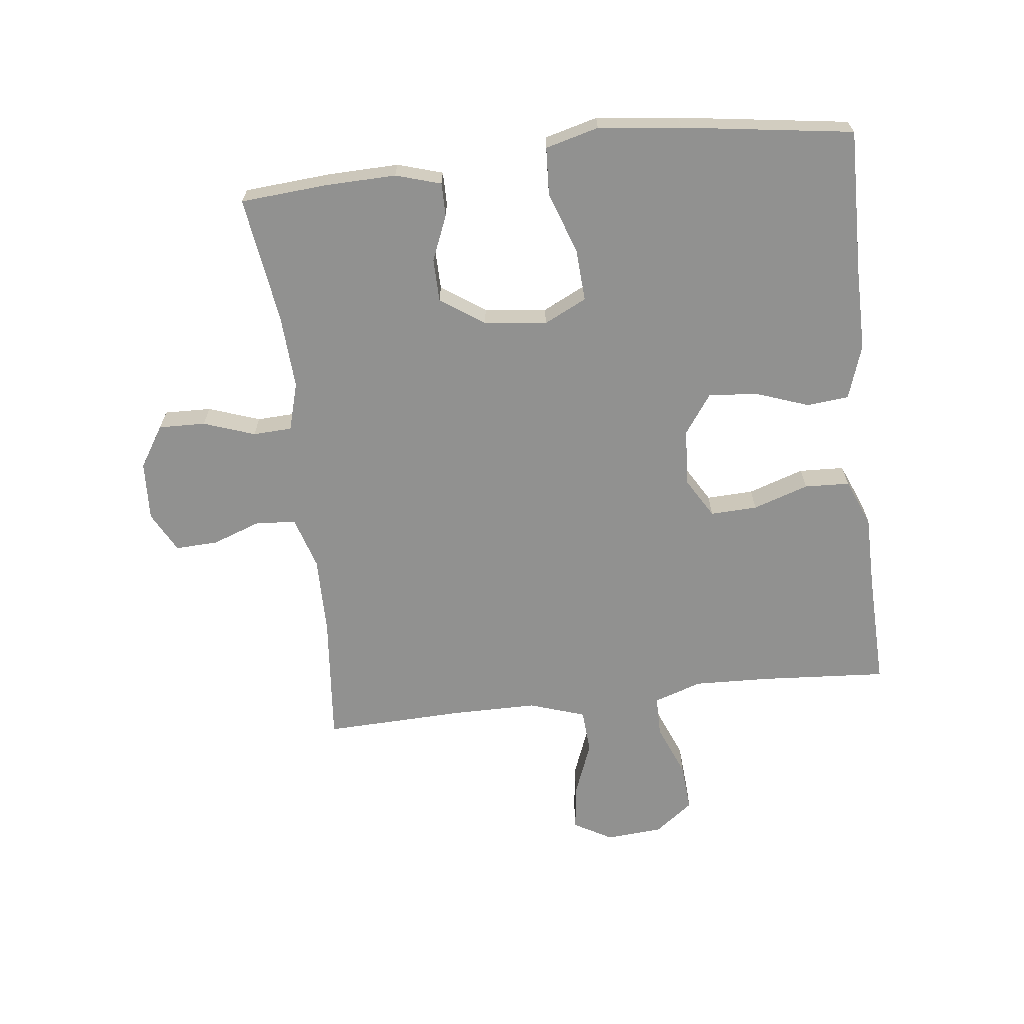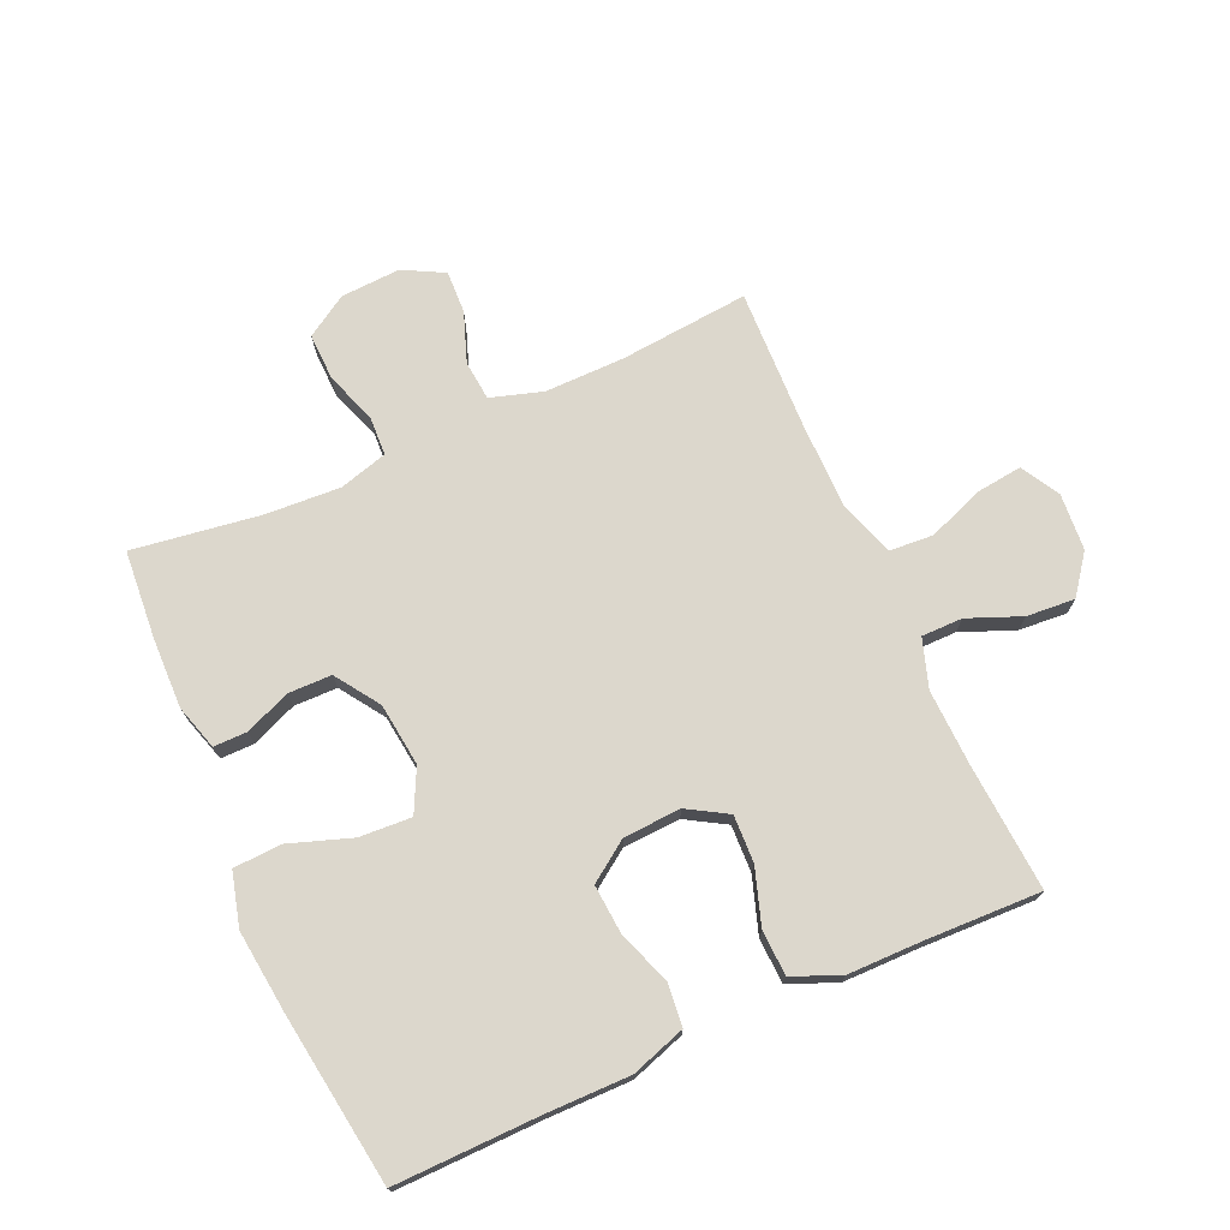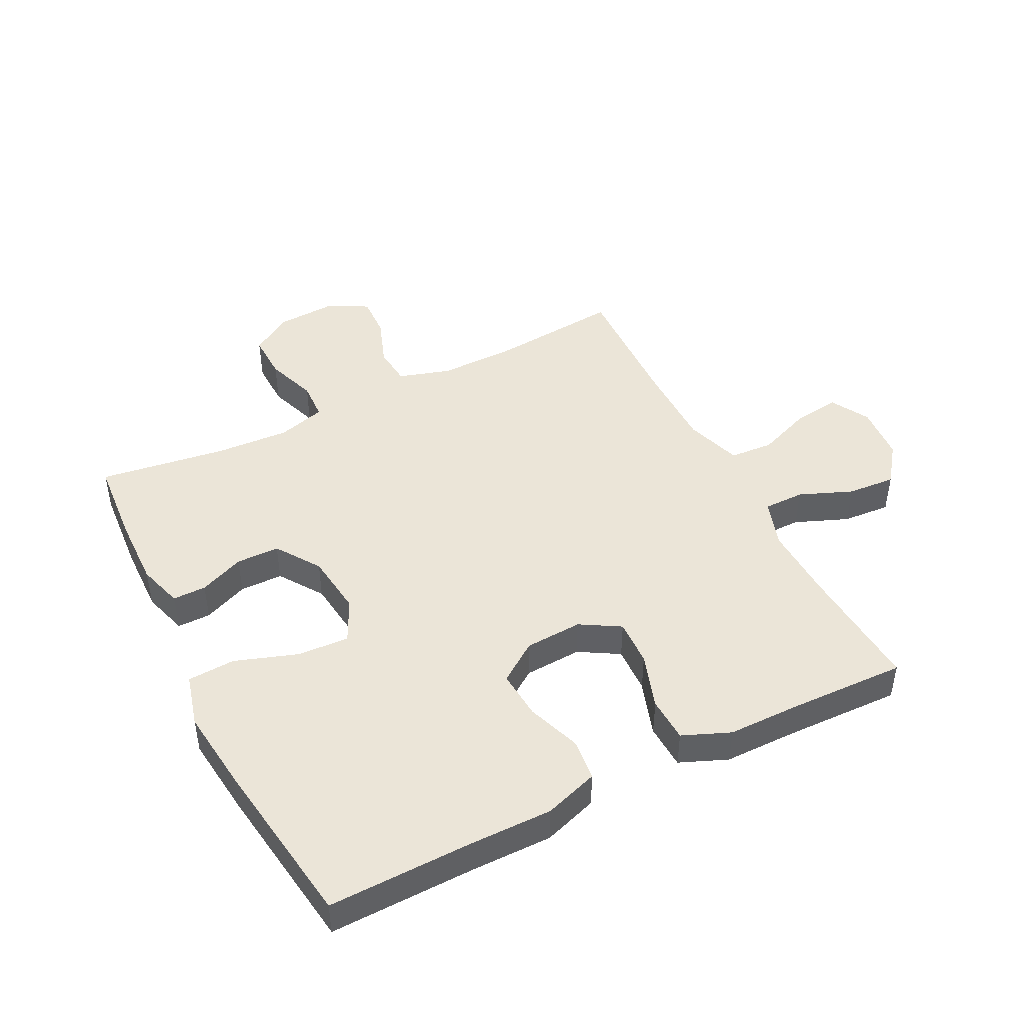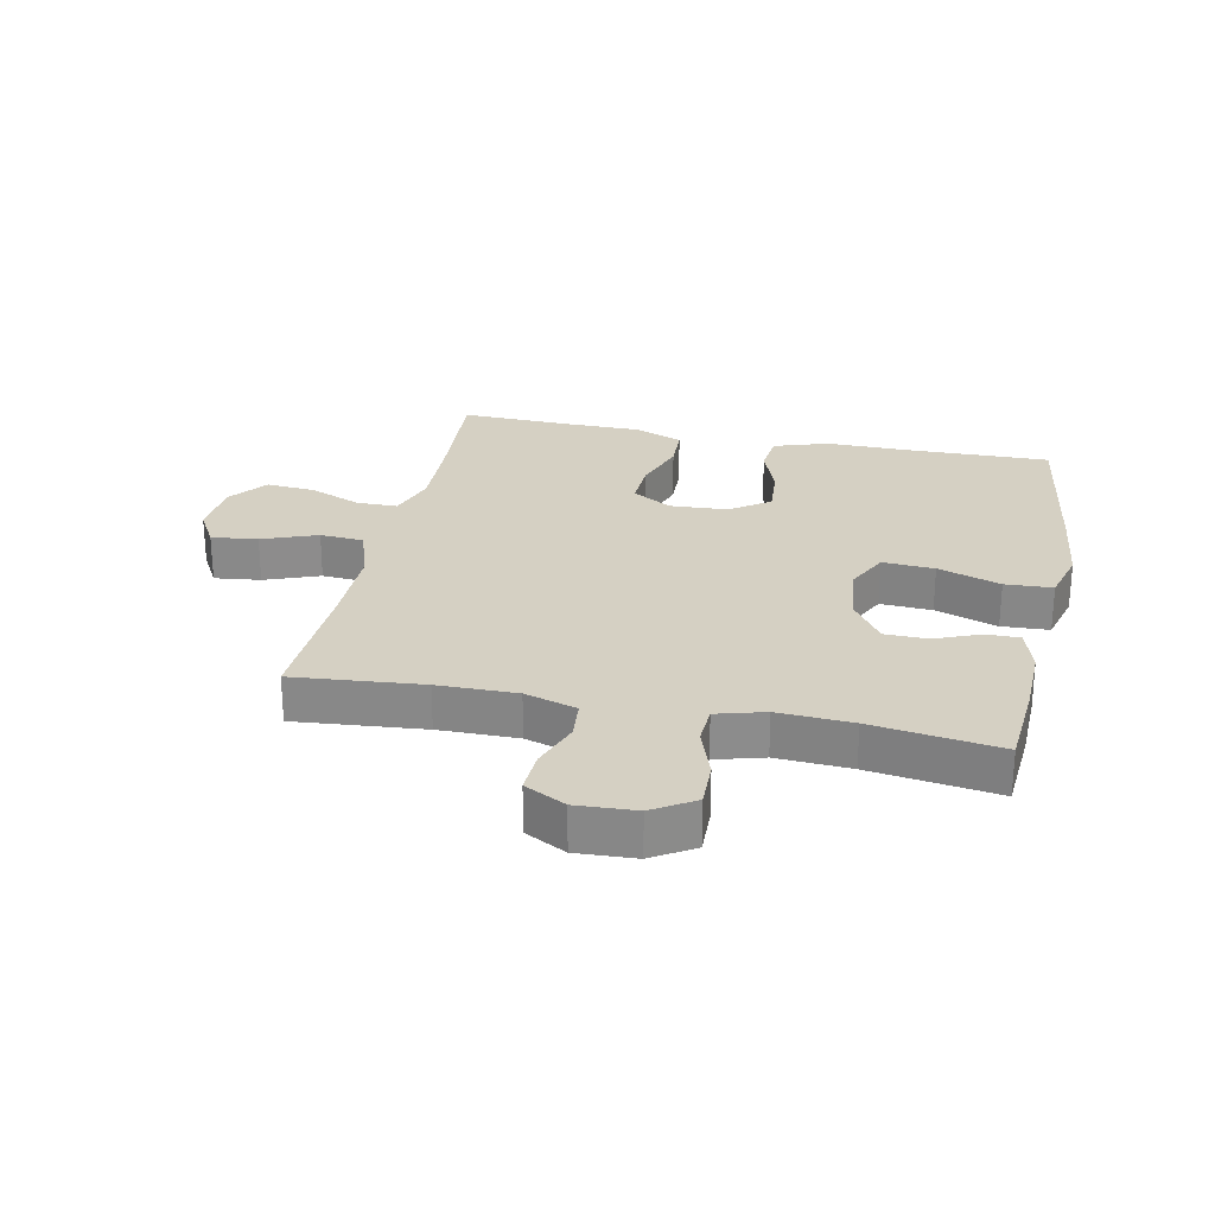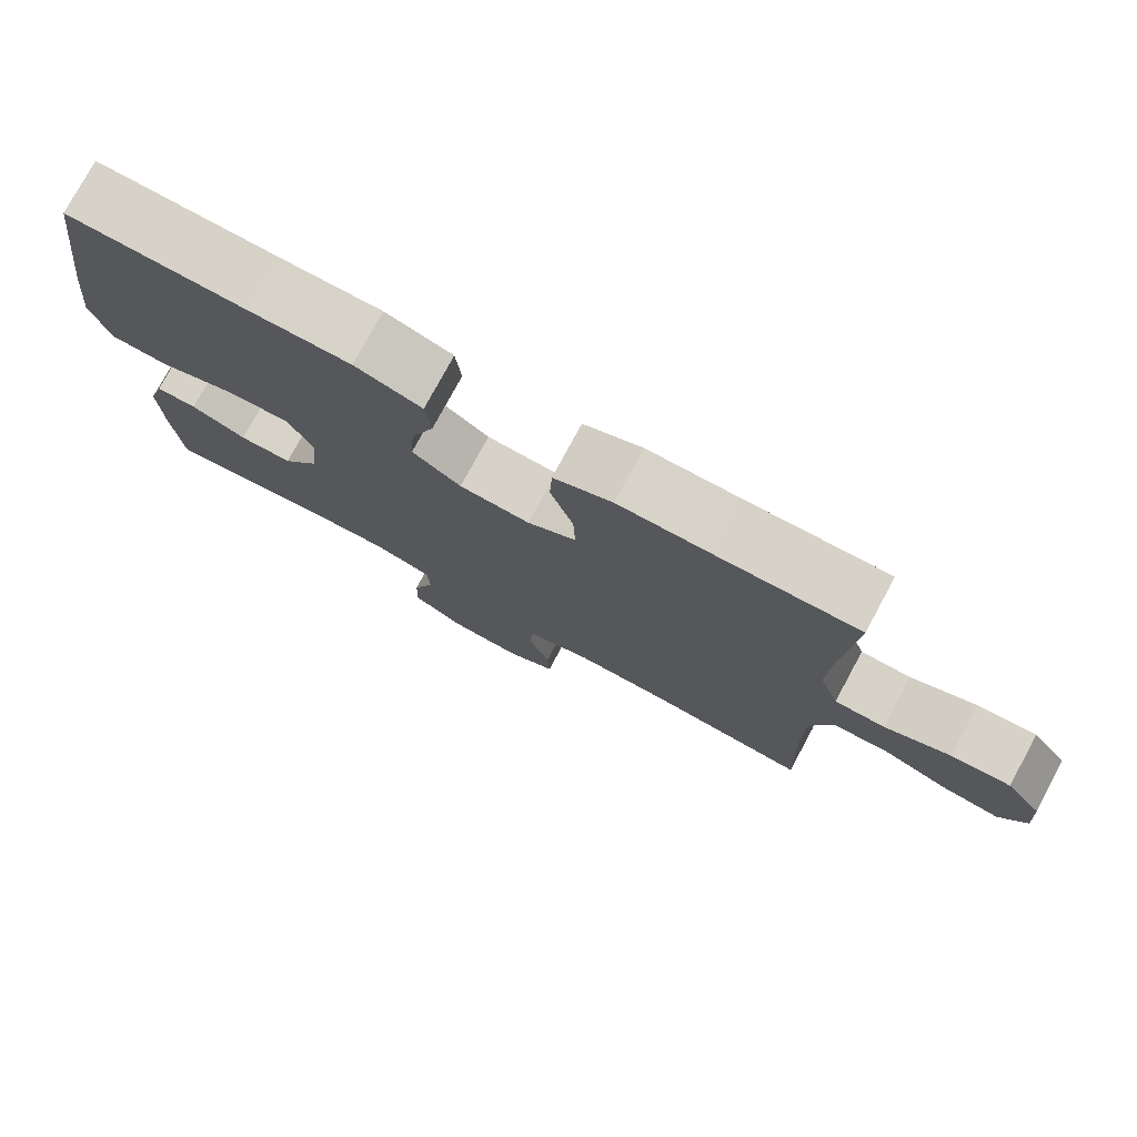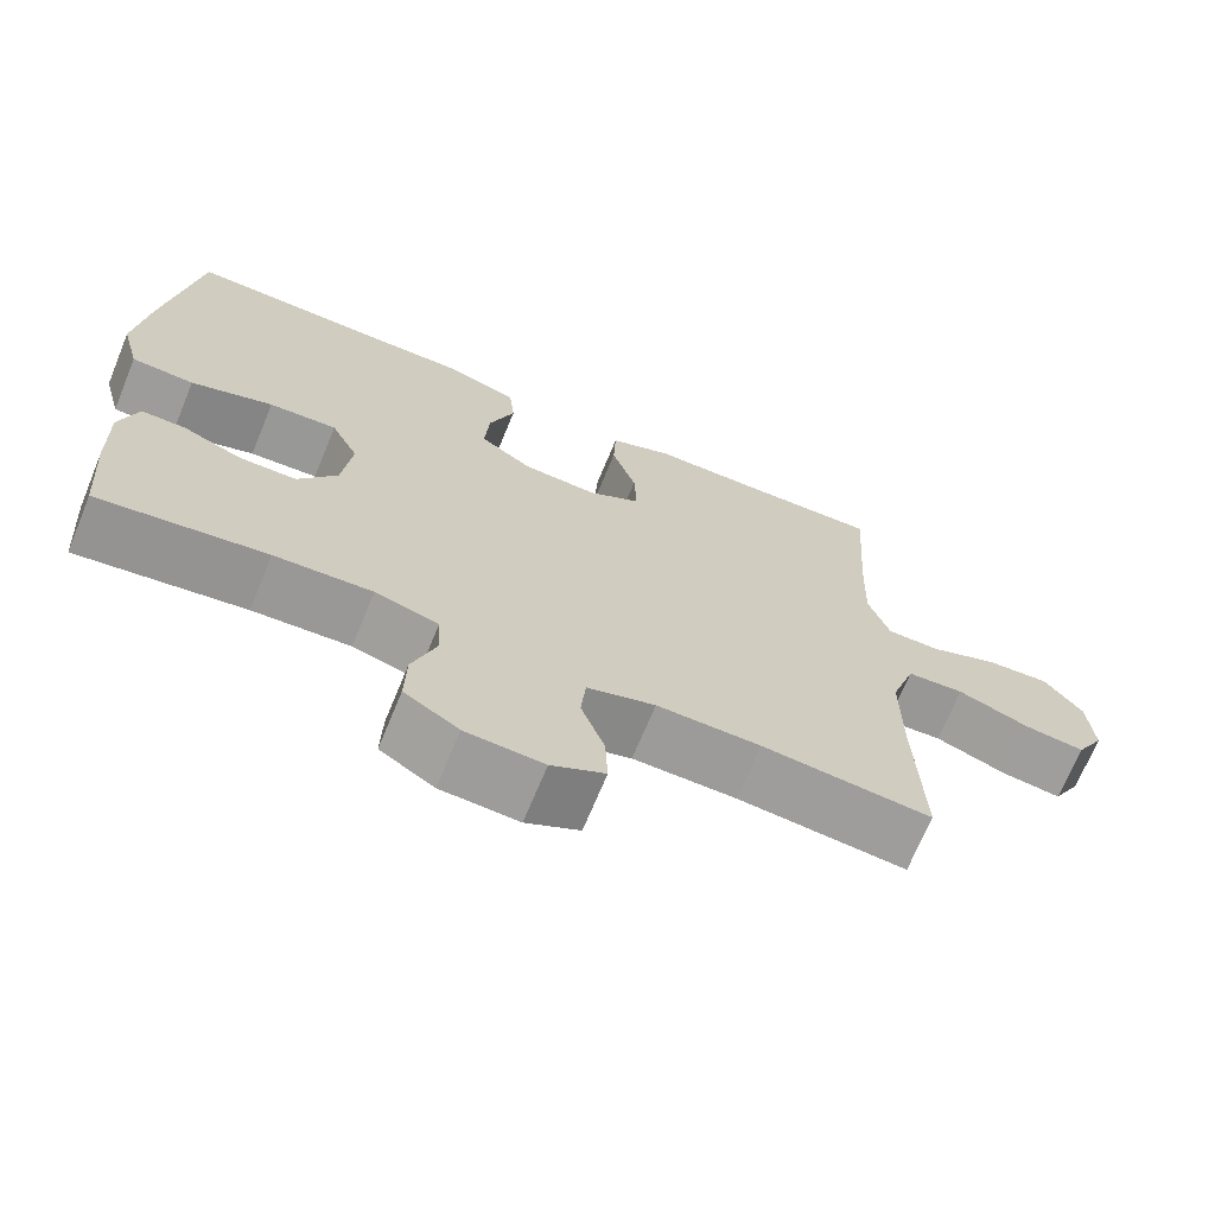
<metadata>
{"format":"obj","ext":"obj","renderer":"f3d","projection":"perspective","resolution":1024,"background":"white","views":[{"elev":-65.9,"azim":-83.4,"up":"+Y"},{"elev":72.8,"azim":-24.1,"up":"+Y"},{"elev":45.7,"azim":-26.9,"up":"+Y"},{"elev":26.1,"azim":-168.2,"up":"+Y"},{"elev":77.3,"azim":28.4,"up":"+Z"},{"elev":-69.5,"azim":-22.4,"up":"+Z"}]}
</metadata>
<code>
v -0.5 0.07 -0.5
v -0.511 0.07 -0.36
v -0.514 0.07 -0.245
v -0.492 0.07 -0.172
v -0.438 0.07 -0.172
v -0.365 0.07 -0.202
v -0.295 0.07 -0.201
v -0.247 0.07 -0.13
v -0.235 0.07 -0.029
v -0.269 0.07 0.04
v -0.353 0.07 0.035
v -0.454 0.07 0
v -0.531 0.07 0.004
v -0.554 0.07 0.09
v -0.539 0.07 0.223
v -0.5 0.07 0.5
v -0.265 0.07 0.496
v -0.132 0.07 0.497
v -0.044 0.07 0.468
v -0.037 0.07 0.4
v -0.068 0.07 0.313
v -0.074 0.07 0.234
v -0.01 0.07 0.189
v 0.083 0.07 0.184
v 0.147 0.07 0.222
v 0.144 0.07 0.298
v 0.114 0.07 0.388
v 0.117 0.07 0.461
v 0.194 0.07 0.493
v 0.313 0.07 0.494
v 0.5 0.07 0.5
v 0.486 0.07 0.293
v 0.482 0.07 0.172
v 0.508 0.07 0.094
v 0.574 0.07 0.094
v 0.66 0.07 0.129
v 0.738 0.07 0.135
v 0.785 0.07 0.073
v 0.792 0.07 -0.019
v 0.757 0.07 -0.081
v 0.682 0.07 -0.072
v 0.593 0.07 -0.038
v 0.522 0.07 -0.043
v 0.492 0.07 -0.134
v 0.492 0.07 -0.273
v 0.5 0.07 -0.5
v 0.291 0.07 -0.481
v 0.163 0.07 -0.48
v 0.079 0.07 -0.506
v 0.073 0.07 -0.57
v 0.102 0.07 -0.65
v 0.105 0.07 -0.719
v 0.039 0.07 -0.754
v -0.057 0.07 -0.749
v -0.124 0.07 -0.707
v -0.122 0.07 -0.631
v -0.093 0.07 -0.548
v -0.096 0.07 -0.485
v -0.174 0.07 -0.463
v -0.294 0.07 -0.47
v -0.5 0 -0.5
v -0.511 0 -0.36
v -0.514 0 -0.245
v -0.492 0 -0.172
v -0.438 0 -0.172
v -0.365 0 -0.202
v -0.295 0 -0.201
v -0.247 0 -0.13
v -0.235 0 -0.029
v -0.269 0 0.04
v -0.353 0 0.035
v -0.454 0 0
v -0.531 0 0.004
v -0.554 0 0.09
v -0.539 0 0.223
v -0.5 0 0.5
v -0.265 0 0.496
v -0.132 0 0.497
v -0.044 0 0.468
v -0.037 0 0.4
v -0.068 0 0.313
v -0.074 0 0.234
v -0.01 0 0.189
v 0.083 0 0.184
v 0.147 0 0.222
v 0.144 0 0.298
v 0.114 0 0.388
v 0.117 0 0.461
v 0.194 0 0.493
v 0.313 0 0.494
v 0.5 0 0.5
v 0.486 0 0.293
v 0.482 0 0.172
v 0.508 0 0.094
v 0.574 0 0.094
v 0.66 0 0.129
v 0.738 0 0.135
v 0.785 0 0.073
v 0.792 0 -0.019
v 0.757 0 -0.081
v 0.682 0 -0.072
v 0.593 0 -0.038
v 0.522 0 -0.043
v 0.492 0 -0.134
v 0.492 0 -0.273
v 0.5 0 -0.5
v 0.291 0 -0.481
v 0.163 0 -0.48
v 0.079 0 -0.506
v 0.073 0 -0.57
v 0.102 0 -0.65
v 0.105 0 -0.719
v 0.039 0 -0.754
v -0.057 0 -0.749
v -0.124 0 -0.707
v -0.122 0 -0.631
v -0.093 0 -0.548
v -0.096 0 -0.485
v -0.174 0 -0.463
v -0.294 0 -0.47
f 55 56 57
f 54 55 57
f 53 54 57
f 52 53 57
f 51 52 57
f 50 51 57
f 49 50 57 58
f 48 49 58 59
f 45 46 47
f 47 48 59
f 45 47 59
f 44 45 59
f 40 41 42
f 39 40 42
f 38 39 42
f 37 38 42
f 36 37 42
f 35 36 42
f 34 35 42 43
f 44 59 60
f 43 44 60
f 34 43 60
f 33 34 60
f 28 29 30
f 27 28 30
f 26 27 30
f 30 31 32
f 26 30 32
f 25 26 32
f 19 20 21
f 18 19 21
f 17 18 21
f 17 21 22
f 16 17 22
f 15 16 22
f 14 15 22
f 13 14 22
f 12 13 22
f 11 12 22
f 10 11 22 23
f 4 5 6
f 3 4 6
f 2 3 6
f 1 2 6
f 60 1 6
f 60 6 7
f 60 7 8
f 33 60 8
f 32 33 8
f 25 32 8
f 24 25 8
f 9 10 23 24
f 8 9 24
f 117 116 115
f 117 115 114
f 117 114 113
f 117 113 112
f 117 112 111
f 117 111 110
f 118 117 110 109
f 119 118 109 108
f 107 106 105
f 119 108 107
f 119 107 105
f 119 105 104
f 102 101 100
f 102 100 99
f 102 99 98
f 102 98 97
f 102 97 96
f 102 96 95
f 103 102 95 94
f 120 119 104
f 120 104 103
f 120 103 94
f 120 94 93
f 90 89 88
f 90 88 87
f 90 87 86
f 92 91 90
f 92 90 86
f 92 86 85
f 81 80 79
f 81 79 78
f 81 78 77
f 82 81 77
f 82 77 76
f 82 76 75
f 82 75 74
f 82 74 73
f 82 73 72
f 82 72 71
f 83 82 71 70
f 66 65 64
f 66 64 63
f 66 63 62
f 66 62 61
f 66 61 120
f 67 66 120
f 68 67 120
f 68 120 93
f 68 93 92
f 68 92 85
f 68 85 84
f 84 83 70 69
f 84 69 68
f 1 61 62 2
f 2 62 63 3
f 3 63 64 4
f 4 64 65 5
f 5 65 66 6
f 6 66 67 7
f 7 67 68 8
f 8 68 69 9
f 9 69 70 10
f 10 70 71 11
f 11 71 72 12
f 12 72 73 13
f 13 73 74 14
f 14 74 75 15
f 15 75 76 16
f 16 76 77 17
f 17 77 78 18
f 18 78 79 19
f 19 79 80 20
f 20 80 81 21
f 21 81 82 22
f 22 82 83 23
f 23 83 84 24
f 24 84 85 25
f 25 85 86 26
f 26 86 87 27
f 27 87 88 28
f 28 88 89 29
f 29 89 90 30
f 30 90 91 31
f 31 91 92 32
f 32 92 93 33
f 33 93 94 34
f 34 94 95 35
f 35 95 96 36
f 36 96 97 37
f 37 97 98 38
f 38 98 99 39
f 39 99 100 40
f 40 100 101 41
f 41 101 102 42
f 42 102 103 43
f 43 103 104 44
f 44 104 105 45
f 45 105 106 46
f 46 106 107 47
f 47 107 108 48
f 48 108 109 49
f 49 109 110 50
f 50 110 111 51
f 51 111 112 52
f 52 112 113 53
f 53 113 114 54
f 54 114 115 55
f 55 115 116 56
f 56 116 117 57
f 57 117 118 58
f 58 118 119 59
f 59 119 120 60
f 60 120 61 1

</code>
